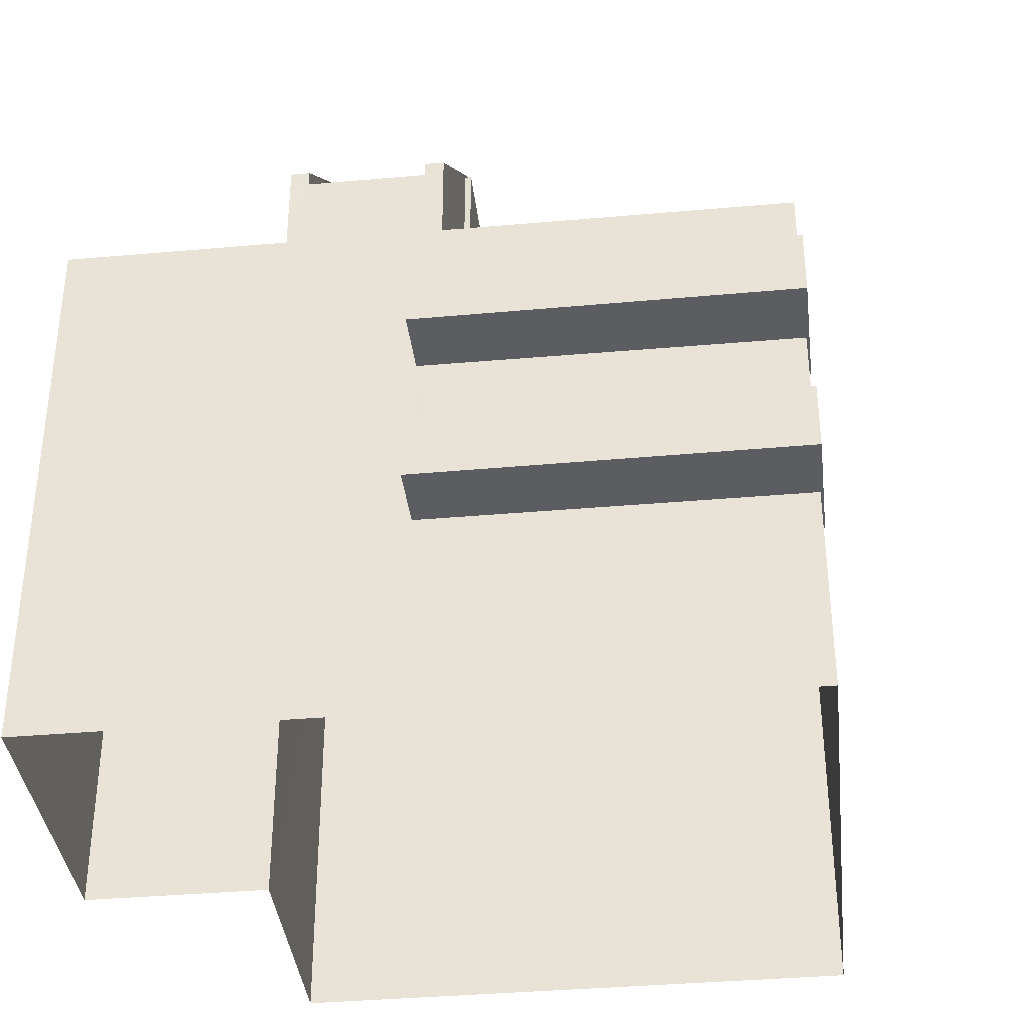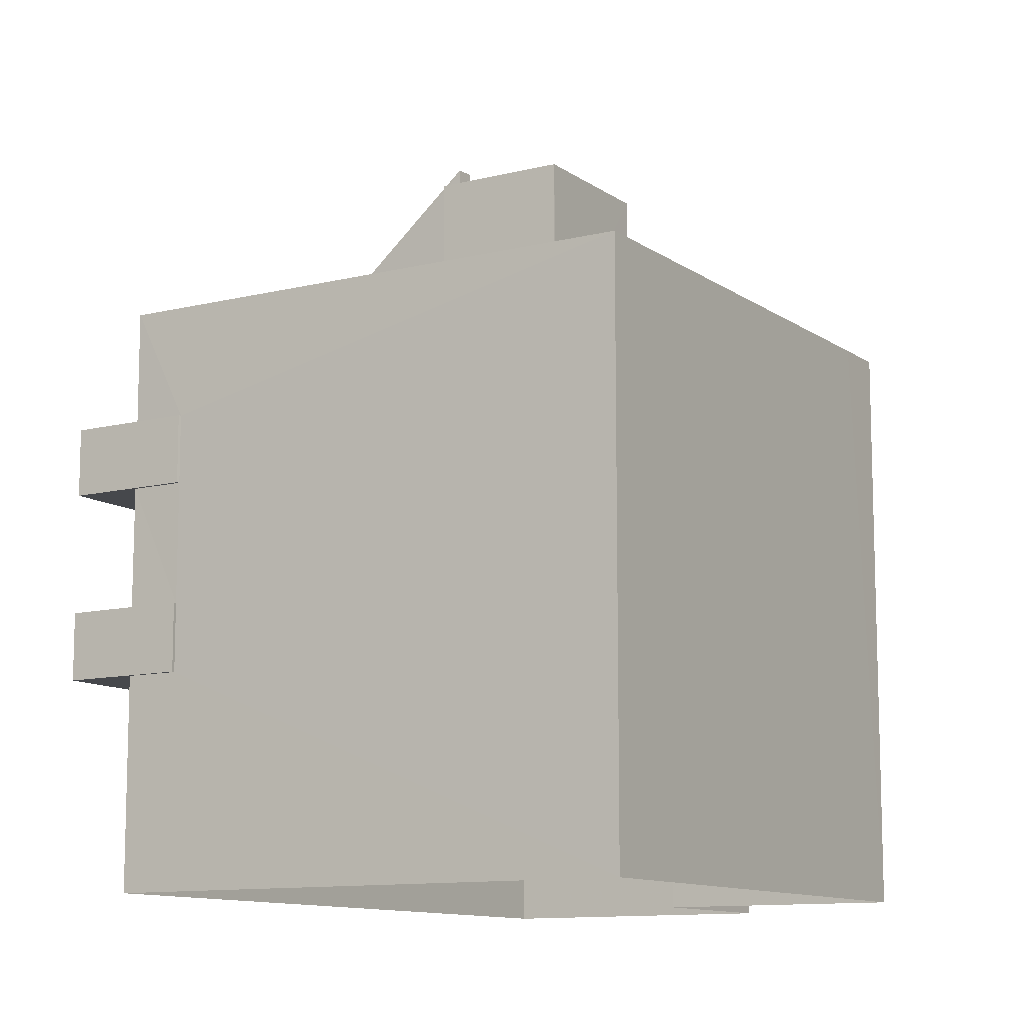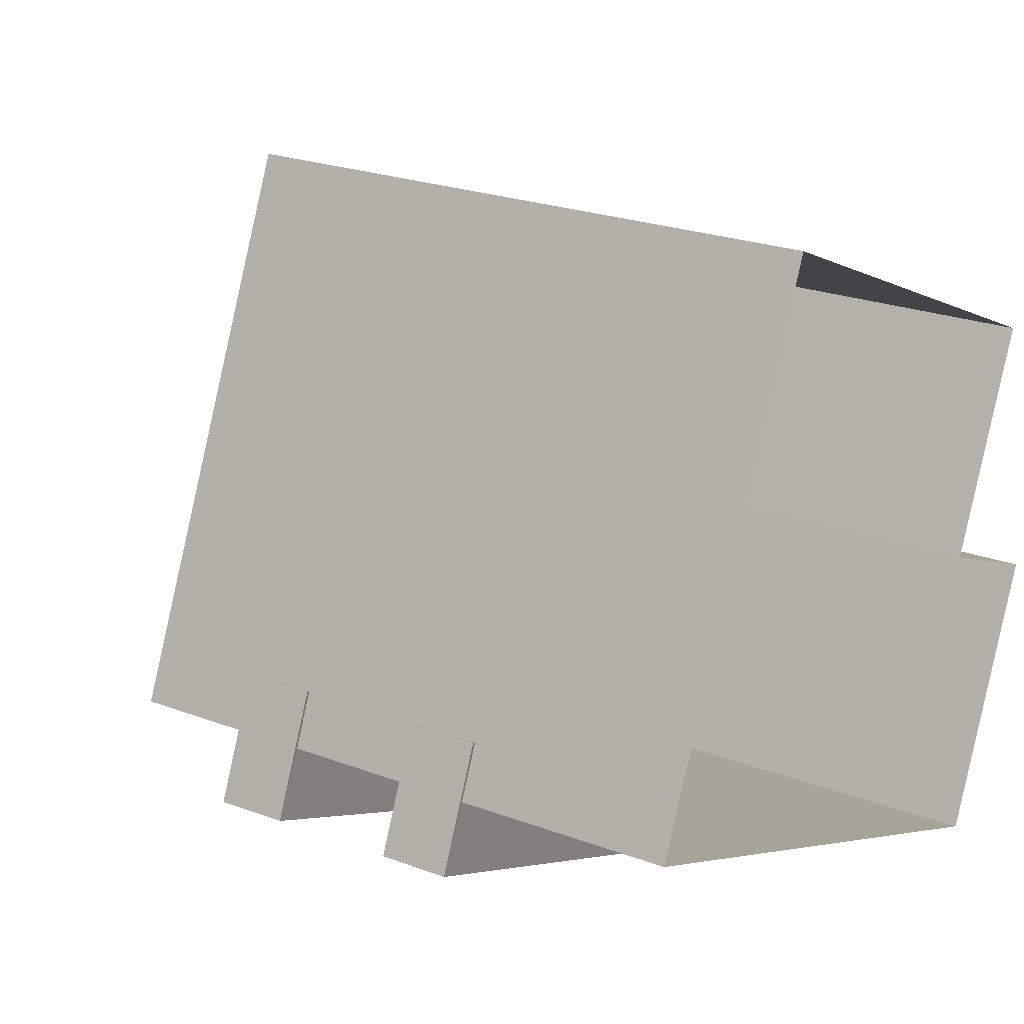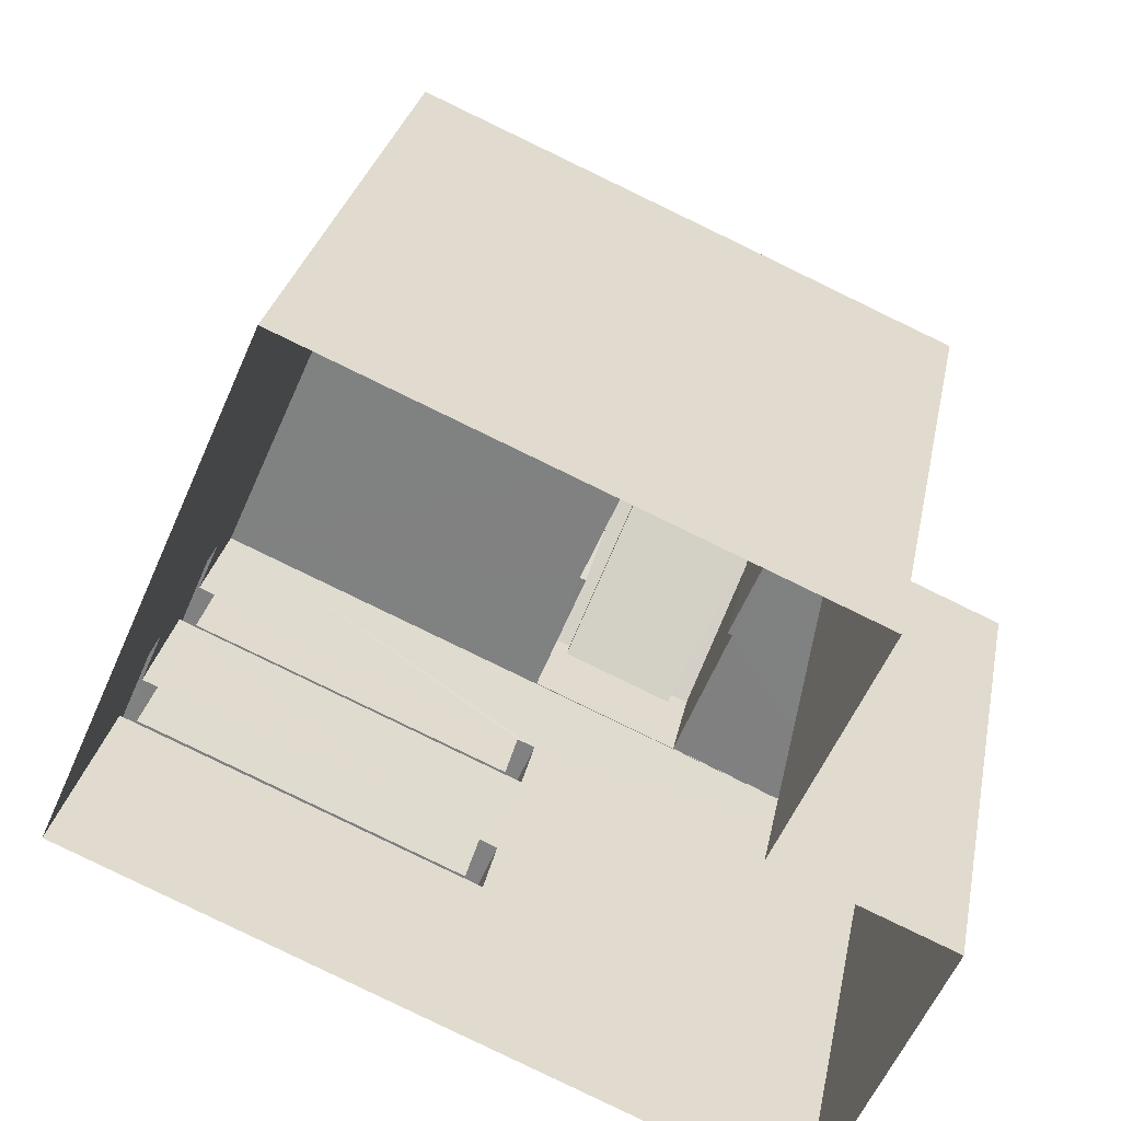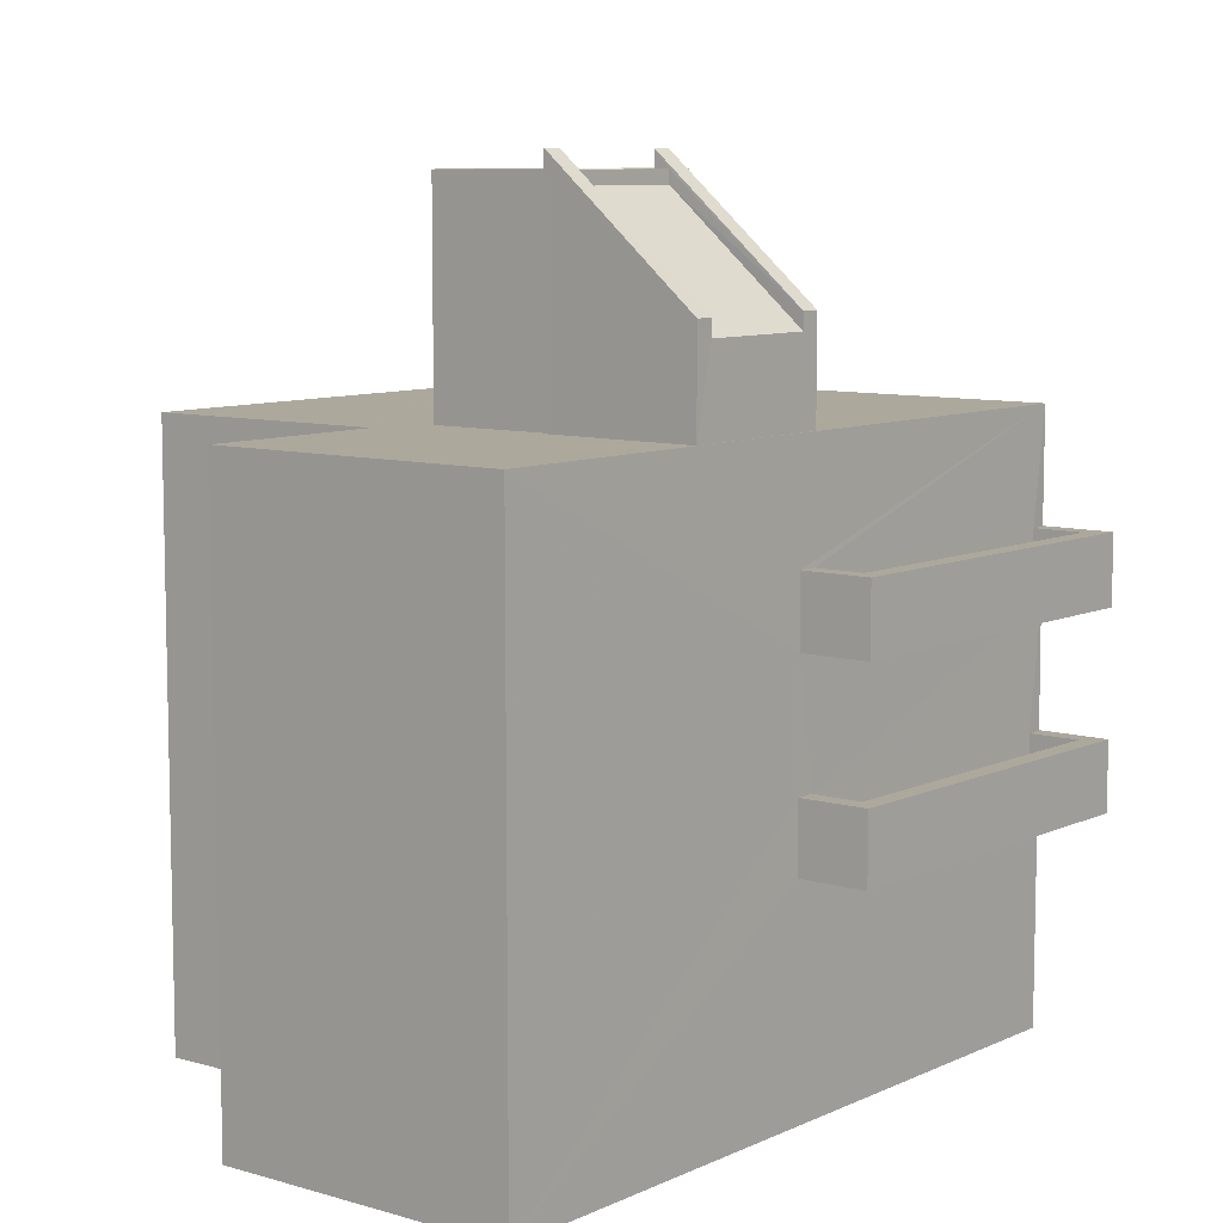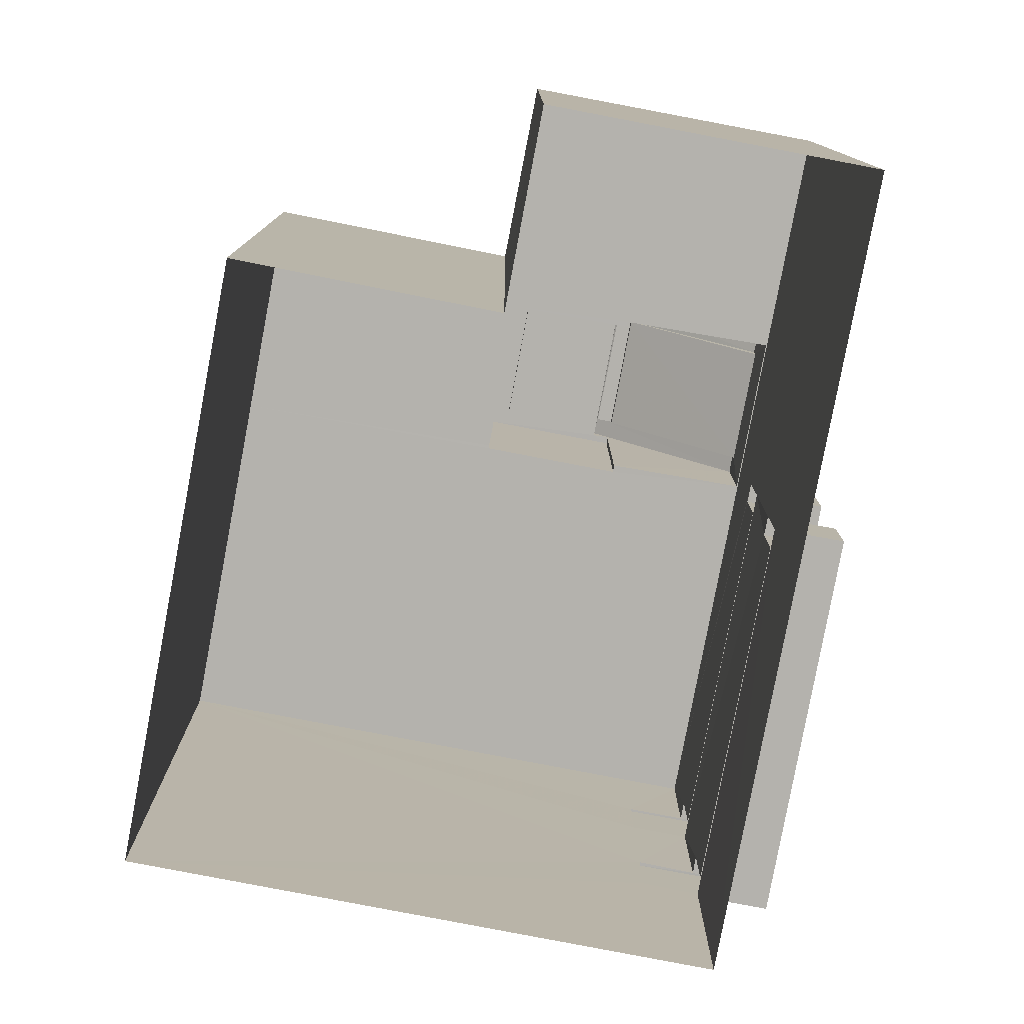
<metadata>
{"format":"obj","ext":"obj","renderer":"f3d","projection":"perspective","resolution":1024,"background":"white","views":[{"elev":-37.1,"azim":30.1,"up":"+Z"},{"elev":-11.1,"azim":145.2,"up":"+Z"},{"elev":23.5,"azim":122.4,"up":"+Y"},{"elev":27.8,"azim":-169.4,"up":"+Y"},{"elev":8.5,"azim":-27.7,"up":"+Z"},{"elev":-79.5,"azim":-77.2,"up":"+Z"}]}
</metadata>
<code>
v -8.854e+04 -1.005e+05 2.253
v -8.853e+04 -1.005e+05 2.253
v -8.854e+04 -1.005e+05 2.254
v -8.854e+04 -1.005e+05 2.253
v -8.853e+04 -1.005e+05 2.251
v -8.854e+04 -1.005e+05 2.252
v -8.853e+04 -1.005e+05 5.53
v -8.853e+04 -1.005e+05 5.53
v -8.853e+04 -1.005e+05 5.53
v -8.853e+04 -1.005e+05 5.53
v -8.853e+04 -1.005e+05 5.53
v -8.853e+04 -1.005e+05 5.53
v -8.853e+04 -1.005e+05 8.435
v -8.853e+04 -1.005e+05 8.435
v -8.853e+04 -1.005e+05 8.435
v -8.853e+04 -1.005e+05 8.435
v -8.853e+04 -1.005e+05 8.435
v -8.853e+04 -1.005e+05 8.435
v -8.853e+04 -1.005e+05 14.45
v -8.853e+04 -1.005e+05 14.45
v -8.853e+04 -1.005e+05 14.45
v -8.853e+04 -1.005e+05 14.45
v -8.853e+04 -1.005e+05 14.45
v -8.853e+04 -1.005e+05 14.45
v -8.853e+04 -1.005e+05 14.45
v -8.853e+04 -1.005e+05 14.45
v -8.853e+04 -1.005e+05 6.58
v -8.853e+04 -1.005e+05 6.58
v -8.853e+04 -1.005e+05 6.58
v -8.853e+04 -1.005e+05 6.58
v -8.853e+04 -1.005e+05 6.58
v -8.853e+04 -1.005e+05 6.58
v -8.853e+04 -1.005e+05 6.58
v -8.853e+04 -1.005e+05 6.58
v -8.853e+04 -1.005e+05 6.58
v -8.853e+04 -1.005e+05 6.58
v -8.853e+04 -1.005e+05 12.71
v -8.853e+04 -1.005e+05 14.71
v -8.853e+04 -1.005e+05 14.71
v -8.853e+04 -1.005e+05 12.72
v -8.853e+04 -1.005e+05 9.485
v -8.853e+04 -1.005e+05 9.485
v -8.853e+04 -1.005e+05 9.485
v -8.853e+04 -1.005e+05 9.485
v -8.853e+04 -1.005e+05 9.485
v -8.853e+04 -1.005e+05 9.485
v -8.853e+04 -1.005e+05 9.485
v -8.853e+04 -1.005e+05 9.485
v -8.853e+04 -1.005e+05 9.485
v -8.853e+04 -1.005e+05 9.485
v -8.853e+04 -1.005e+05 14.45
v -8.854e+04 -1.005e+05 14.45
v -8.853e+04 -1.005e+05 14.45
v -8.853e+04 -1.005e+05 14.45
v -8.853e+04 -1.005e+05 14.45
v -8.853e+04 -1.005e+05 14.45
v -8.853e+04 -1.005e+05 14.45
v -8.853e+04 -1.005e+05 11.2
v -8.854e+04 -1.005e+05 11.2
v -8.854e+04 -1.005e+05 11.2
v -8.853e+04 -1.005e+05 11.2
v -8.853e+04 -1.005e+05 11.2
v -8.853e+04 -1.005e+05 11.2
v -8.853e+04 -1.005e+05 14.71
v -8.853e+04 -1.005e+05 12.71
v -8.853e+04 -1.005e+05 12.71
v -8.853e+04 -1.005e+05 14.71
v -8.853e+04 -1.005e+05 5.58
v -8.853e+04 -1.005e+05 5.58
v -8.853e+04 -1.005e+05 5.58
v -8.853e+04 -1.005e+05 5.58
v -8.853e+04 -1.005e+05 14.25
v -8.853e+04 -1.005e+05 12.46
v -8.853e+04 -1.005e+05 12.46
v -8.853e+04 -1.005e+05 14.25
v -8.854e+04 -1.005e+05 11.2
v -8.854e+04 -1.005e+05 11.2
v -8.853e+04 -1.005e+05 11.2
v -8.853e+04 -1.005e+05 11.2
v -8.854e+04 -1.005e+05 11.2
v -8.854e+04 -1.005e+05 11.21
v -8.853e+04 -1.005e+05 11.2
v -8.853e+04 -1.005e+05 11.21
v -8.853e+04 -1.005e+05 11.2
v -8.853e+04 -1.005e+05 11.2
v -8.853e+04 -1.005e+05 11.21
v -8.853e+04 -1.005e+05 8.485
v -8.853e+04 -1.005e+05 8.485
v -8.853e+04 -1.005e+05 8.485
v -8.853e+04 -1.005e+05 8.485
v -8.853e+04 -1.005e+05 14.46
v -8.853e+04 -1.005e+05 14.46
v -8.853e+04 -1.005e+05 14.2
v -8.853e+04 -1.005e+05 14.2
v -8.853e+04 -1.005e+05 14.2
v -8.853e+04 -1.005e+05 14.2
f 1 2 3
f 3 4 1
f 5 2 1
f 6 5 1
f 7 8 9
f 9 8 10
f 7 11 8
f 10 8 12
f 13 14 15
f 15 14 16
f 13 17 14
f 16 14 18
f 19 20 21
f 19 21 22
f 20 23 21
f 24 25 26
f 21 25 24
f 23 25 21
f 27 28 29
f 27 30 28
f 29 28 31
f 32 33 34
f 32 30 33
f 35 36 32
f 28 30 36
f 36 30 32
f 37 38 39
f 40 37 39
f 41 42 43
f 41 44 42
f 43 42 45
f 46 47 48
f 46 44 47
f 49 50 46
f 42 44 50
f 50 44 46
f 24 26 51
f 23 20 52
f 53 23 52
f 51 26 53
f 51 53 52
f 54 55 56
f 57 54 56
f 58 59 60
f 61 60 62
f 63 59 58
f 60 59 62
f 64 65 66
f 67 64 66
f 68 69 70
f 71 68 70
f 72 73 74
f 75 72 74
f 60 76 77
f 78 61 62
f 79 61 78
f 77 80 58
f 81 58 80
f 60 77 58
f 79 78 82
f 82 83 81
f 84 85 83
f 86 58 81
f 78 84 82
f 83 86 81
f 82 84 83
f 87 88 89
f 90 87 89
f 57 91 92
f 54 57 92
f 93 94 95
f 93 96 94
f 67 21 91
f 38 51 39
f 51 58 39
f 21 24 91
f 51 63 58
f 67 91 64
f 92 24 51
f 38 92 51
f 91 24 92
f 36 70 69
f 28 36 69
f 84 20 19
f 84 78 20
f 95 25 93
f 95 26 25
f 23 96 93
f 25 23 93
f 87 42 88
f 87 45 42
f 42 89 88
f 42 50 89
f 80 4 3
f 81 80 3
f 7 30 27
f 7 9 30
f 8 11 2
f 3 2 11
f 81 3 29
f 49 46 82
f 81 43 82
f 14 35 32
f 31 71 35
f 68 71 31
f 49 45 90
f 90 45 87
f 17 31 14
f 29 3 11
f 81 17 43
f 29 31 17
f 82 43 45
f 81 29 17
f 49 82 45
f 14 31 35
f 29 7 27
f 29 11 7
f 58 40 39
f 58 86 40
f 43 13 41
f 43 17 13
f 34 18 14
f 82 46 48
f 18 79 48
f 48 79 82
f 34 14 32
f 5 12 2
f 79 34 5
f 2 12 8
f 34 12 5
f 34 79 18
f 47 44 15
f 16 47 15
f 92 38 54
f 72 37 73
f 54 38 55
f 72 55 37
f 55 38 37
f 18 47 16
f 18 48 47
f 12 33 10
f 12 34 33
f 83 66 74
f 83 74 86
f 73 40 86
f 73 37 40
f 66 65 74
f 74 73 86
f 75 56 55
f 72 75 55
f 57 64 91
f 64 56 65
f 74 65 75
f 65 56 75
f 57 56 64
f 83 85 66
f 66 22 67
f 67 22 21
f 85 22 66
f 13 44 41
f 13 15 44
f 60 6 76
f 5 6 61
f 79 5 61
f 6 60 61
f 26 95 94
f 53 26 94
f 71 70 36
f 35 71 36
f 33 30 9
f 10 33 9
f 31 28 69
f 68 31 69
f 85 84 19
f 22 85 19
f 80 1 4
f 80 77 1
f 49 89 50
f 49 90 89
f 59 52 62
f 52 20 62
f 20 78 62
f 76 6 1
f 77 76 1
f 23 53 94
f 96 23 94
f 63 52 59
f 63 51 52

</code>
